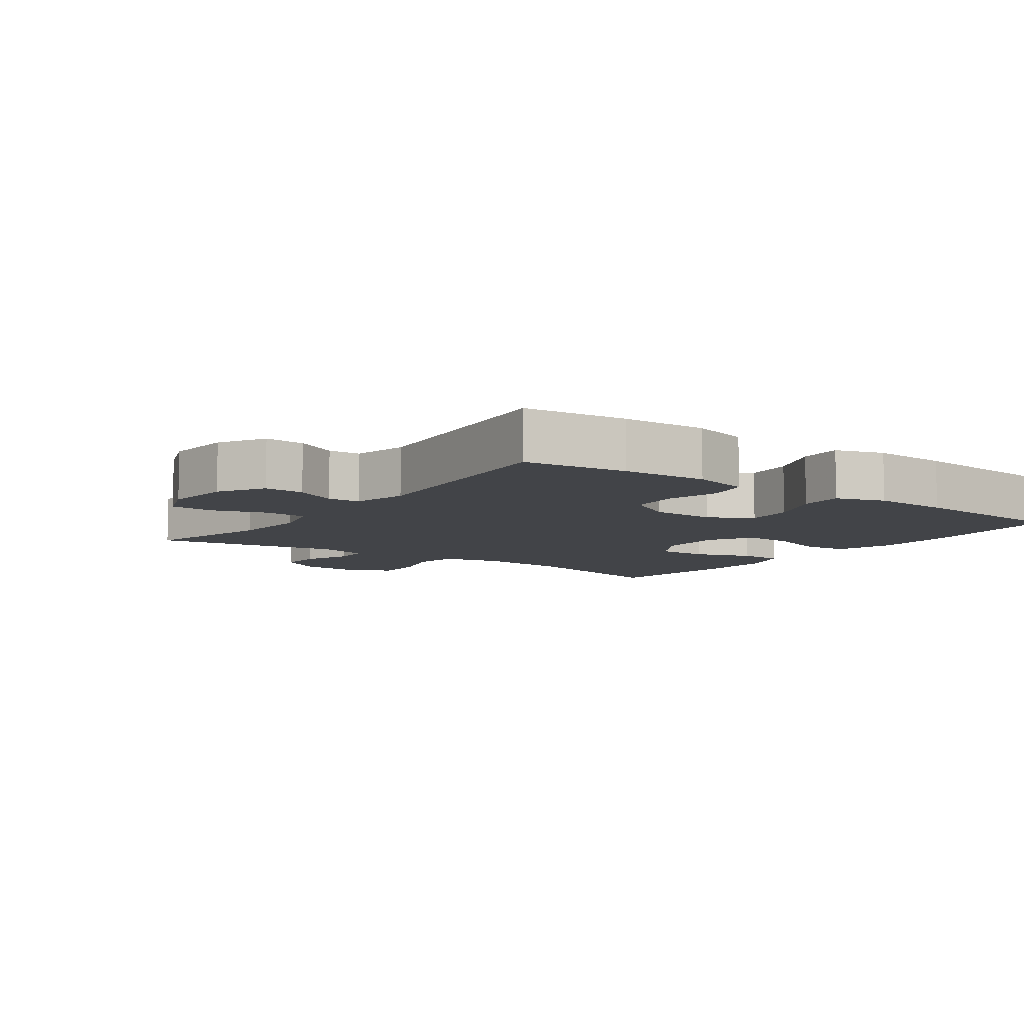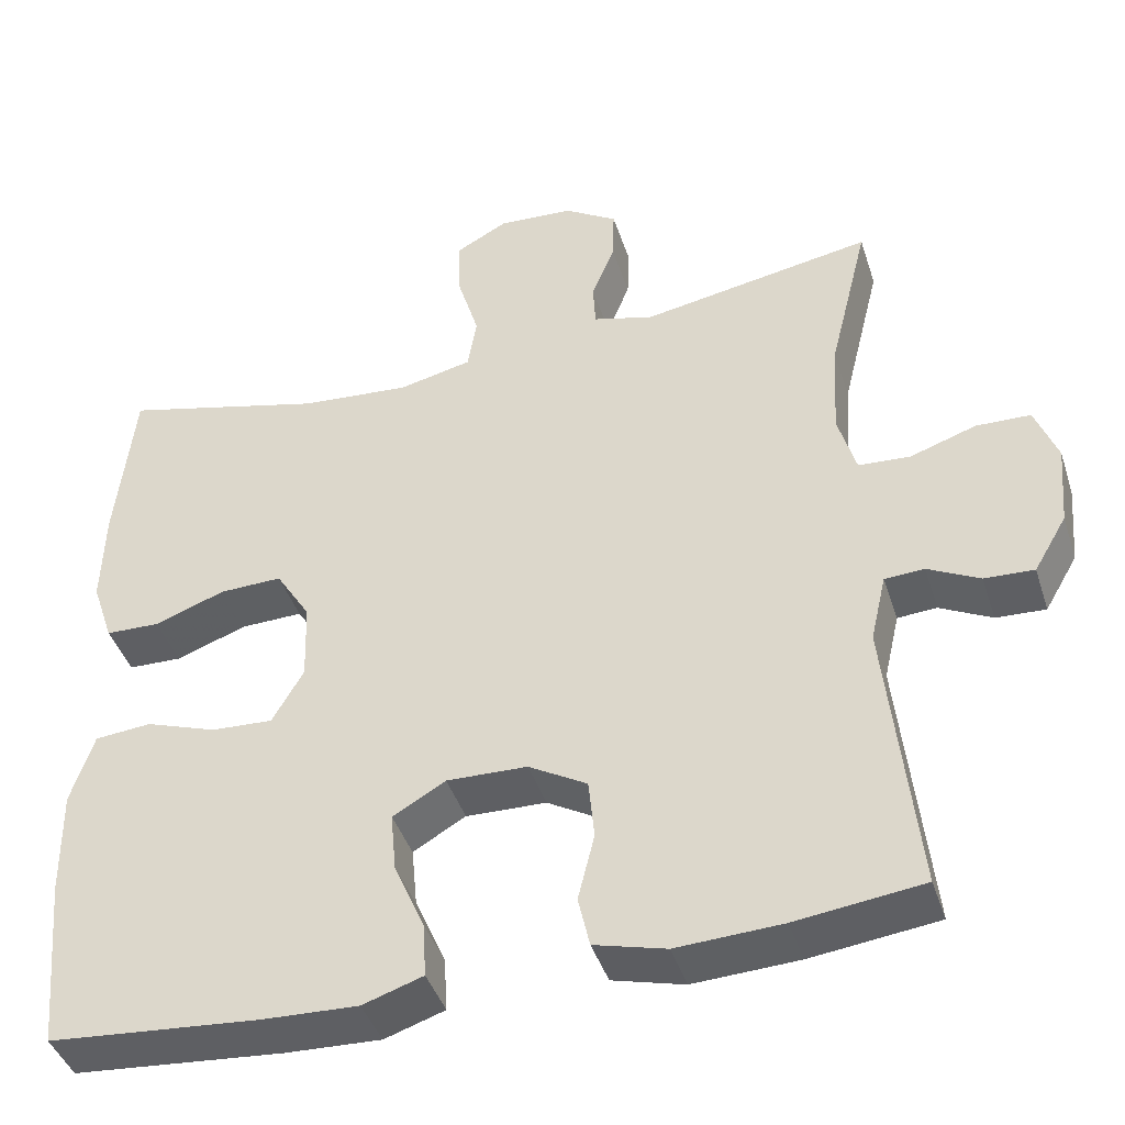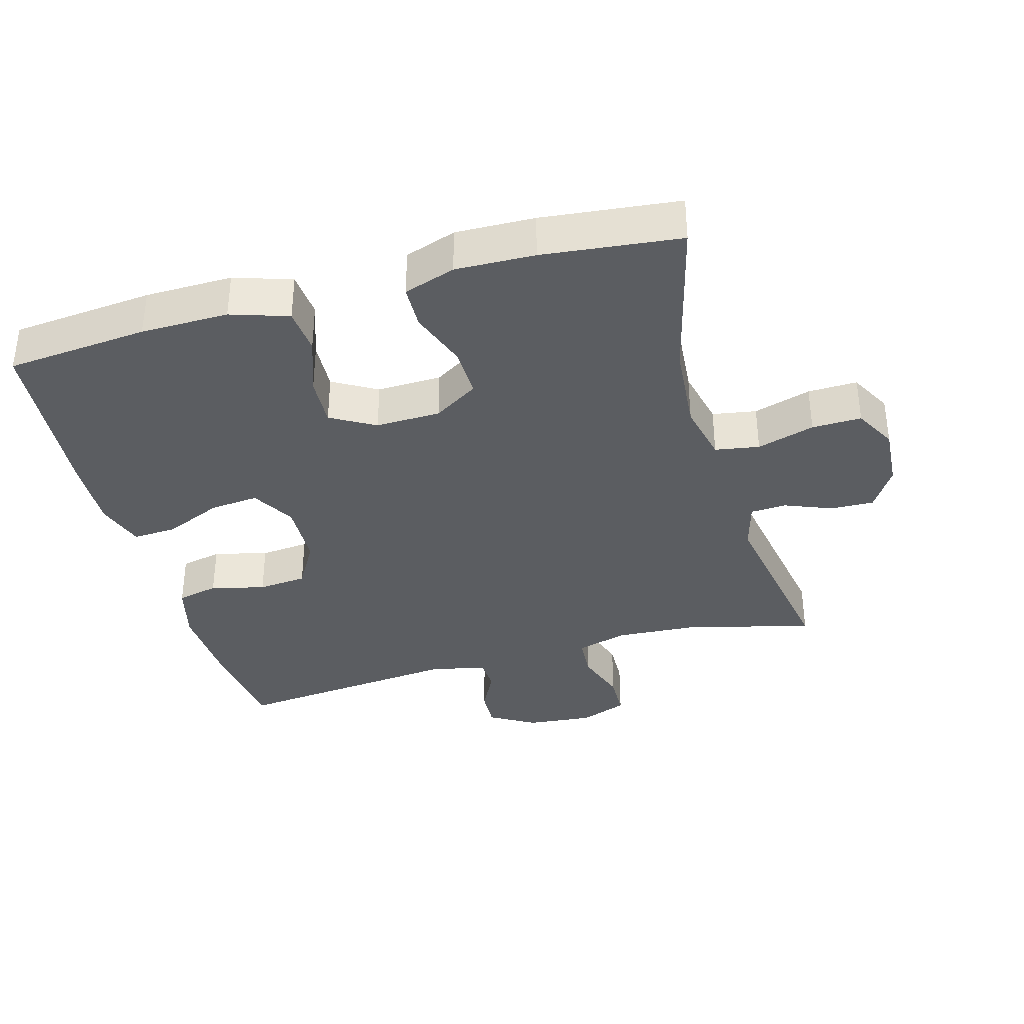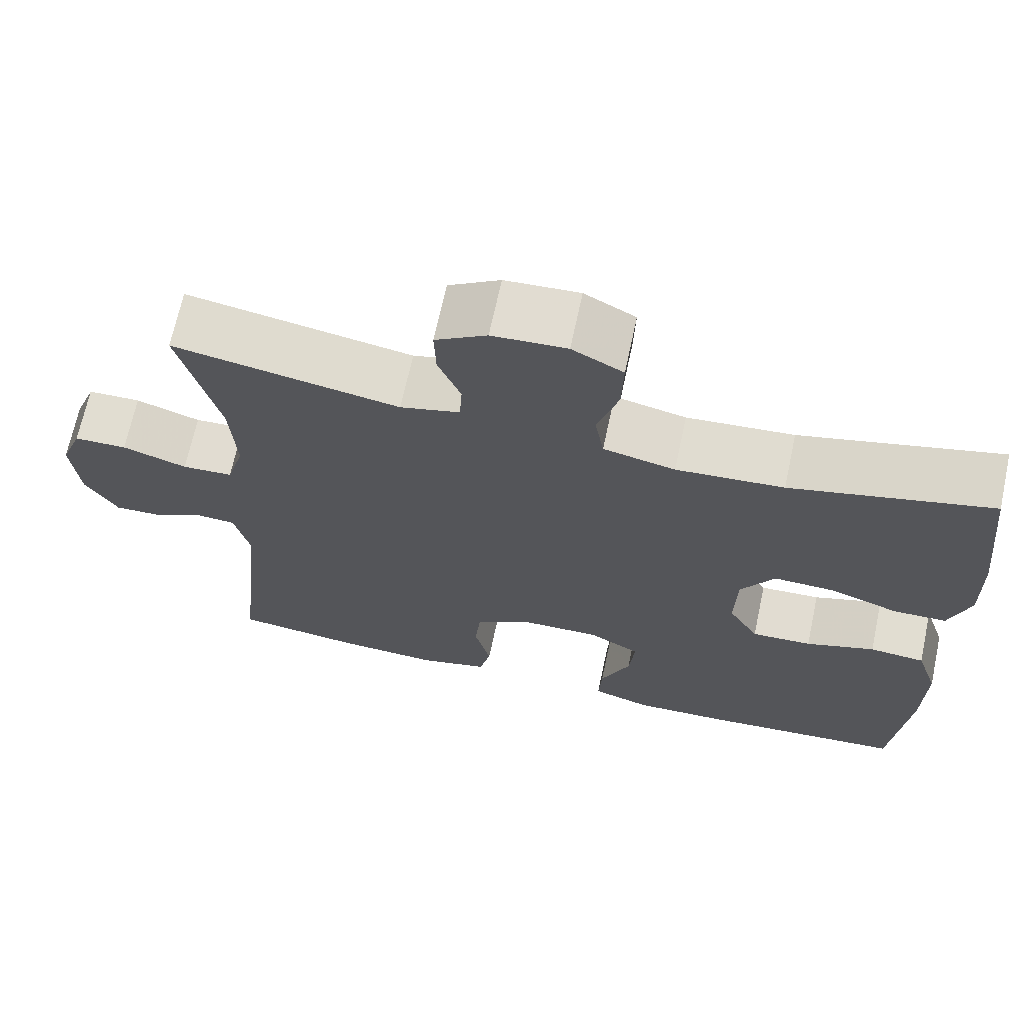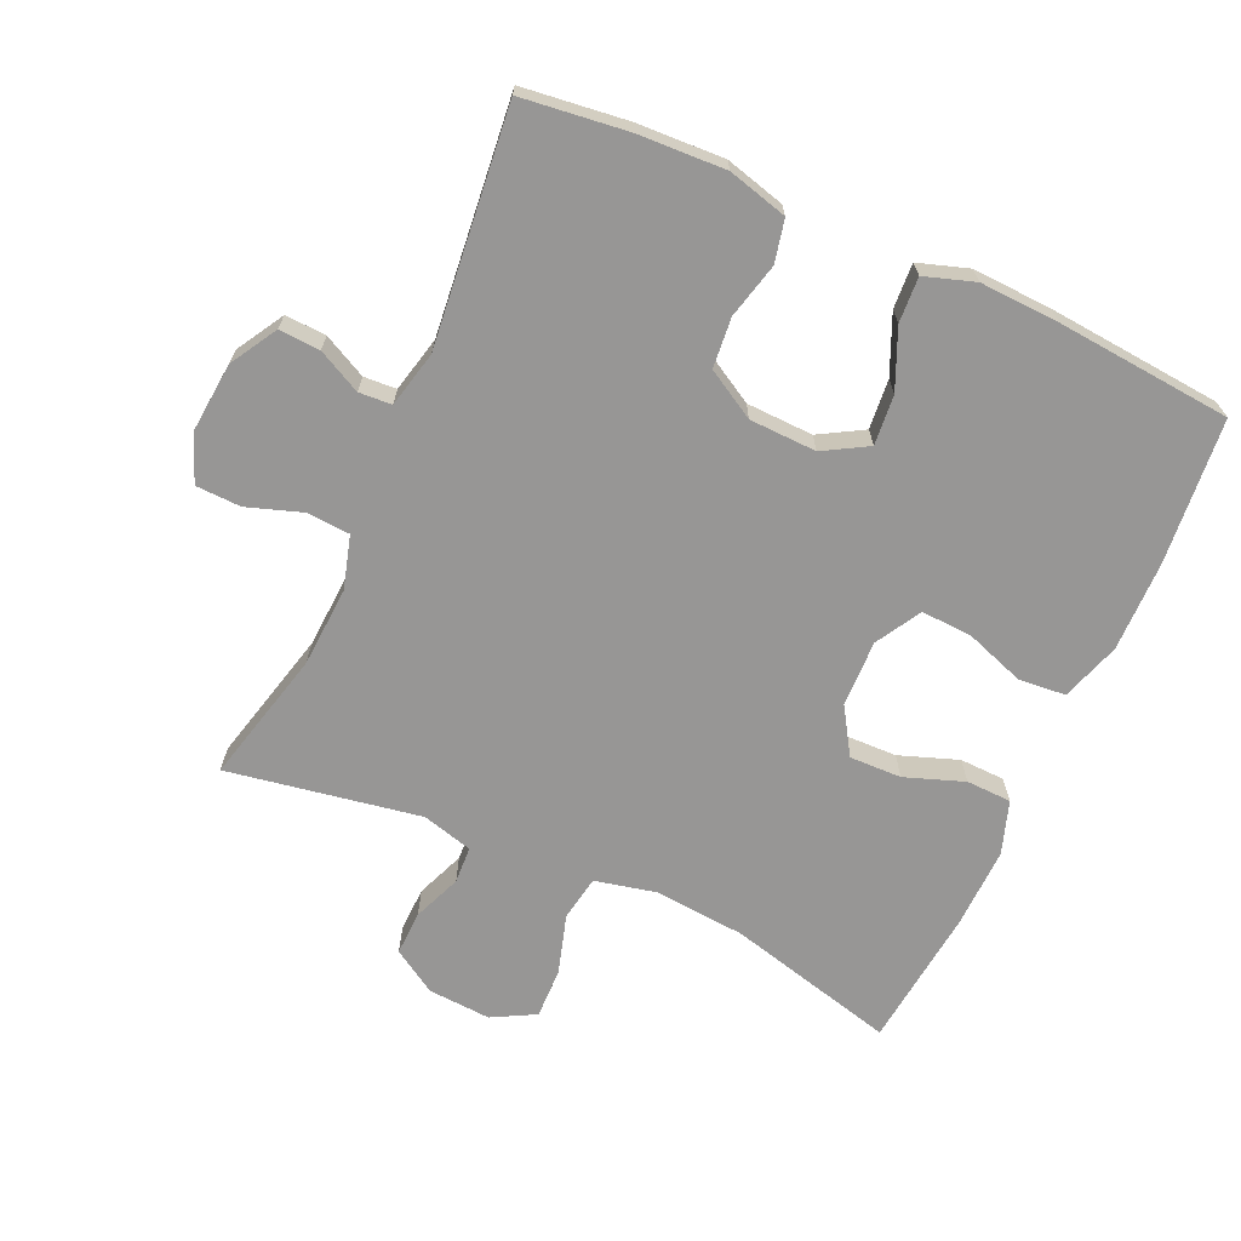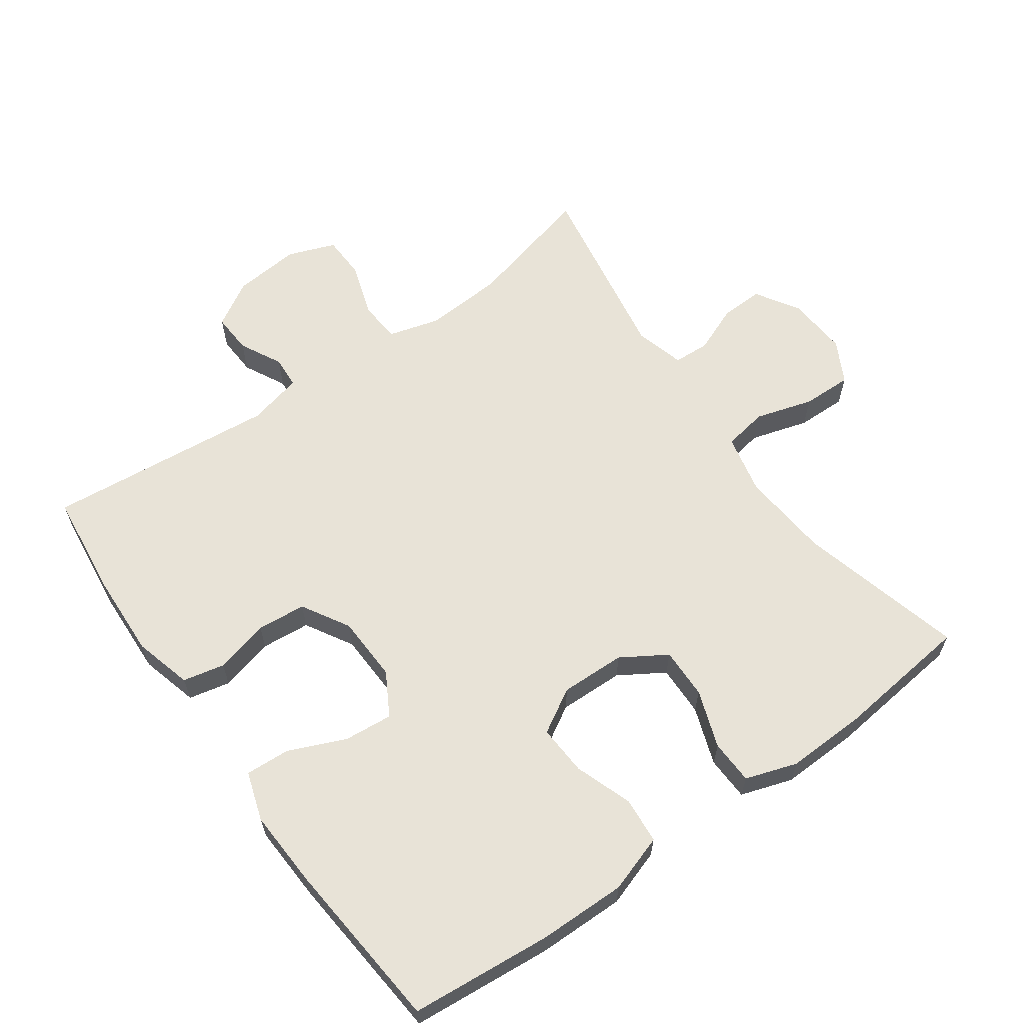
<metadata>
{"format":"obj","ext":"obj","renderer":"f3d","projection":"perspective","resolution":1024,"background":"white","views":[{"elev":-7.9,"azim":144.0,"up":"+Y"},{"elev":-42.4,"azim":17.5,"up":"+Z"},{"elev":-36.0,"azim":-74.4,"up":"+Y"},{"elev":68.5,"azim":-167.9,"up":"+Z"},{"elev":-68.0,"azim":155.7,"up":"+Y"},{"elev":62.2,"azim":-125.7,"up":"+Y"}]}
</metadata>
<code>
v 0.5 0.07 -0.5
v 0.346 0.07 -0.519
v 0.218 0.07 -0.525
v 0.131 0.07 -0.502
v 0.117 0.07 -0.44
v 0.137 0.07 -0.359
v 0.13 0.07 -0.286
v 0.059 0.07 -0.245
v -0.039 0.07 -0.242
v -0.103 0.07 -0.279
v -0.096 0.07 -0.352
v -0.059 0.07 -0.437
v -0.055 0.07 -0.503
v -0.128 0.07 -0.527
v -0.244 0.07 -0.522
v -0.5 0.07 -0.5
v -0.52 0.07 -0.288
v -0.522 0.07 -0.157
v -0.494 0.07 -0.071
v -0.425 0.07 -0.065
v -0.339 0.07 -0.095
v -0.264 0.07 -0.099
v -0.226 0.07 -0.033
v -0.229 0.07 0.064
v -0.271 0.07 0.131
v -0.347 0.07 0.129
v -0.433 0.07 0.098
v -0.499 0.07 0.1
v -0.525 0.07 0.177
v -0.522 0.07 0.295
v -0.5 0.07 0.5
v -0.252 0.07 0.437
v -0.119 0.07 0.426
v -0.03 0.07 0.446
v -0.019 0.07 0.512
v -0.045 0.07 0.598
v -0.047 0.07 0.672
v 0.016 0.07 0.706
v 0.108 0.07 0.7
v 0.172 0.07 0.66
v 0.17 0.07 0.595
v 0.142 0.07 0.525
v 0.145 0.07 0.471
v 0.219 0.07 0.451
v 0.5 0.07 0.5
v 0.452 0.07 0.306
v 0.445 0.07 0.188
v 0.467 0.07 0.111
v 0.53 0.07 0.107
v 0.61 0.07 0.134
v 0.676 0.07 0.132
v 0.703 0.07 0.061
v 0.694 0.07 -0.039
v 0.654 0.07 -0.107
v 0.594 0.07 -0.104
v 0.531 0.07 -0.072
v 0.483 0.07 -0.075
v 0.464 0.07 -0.157
v 0.5 0 -0.5
v 0.346 0 -0.519
v 0.218 0 -0.525
v 0.131 0 -0.502
v 0.117 0 -0.44
v 0.137 0 -0.359
v 0.13 0 -0.286
v 0.059 0 -0.245
v -0.039 0 -0.242
v -0.103 0 -0.279
v -0.096 0 -0.352
v -0.059 0 -0.437
v -0.055 0 -0.503
v -0.128 0 -0.527
v -0.244 0 -0.522
v -0.5 0 -0.5
v -0.52 0 -0.288
v -0.522 0 -0.157
v -0.494 0 -0.071
v -0.425 0 -0.065
v -0.339 0 -0.095
v -0.264 0 -0.099
v -0.226 0 -0.033
v -0.229 0 0.064
v -0.271 0 0.131
v -0.347 0 0.129
v -0.433 0 0.098
v -0.499 0 0.1
v -0.525 0 0.177
v -0.522 0 0.295
v -0.5 0 0.5
v -0.252 0 0.437
v -0.119 0 0.426
v -0.03 0 0.446
v -0.019 0 0.512
v -0.045 0 0.598
v -0.047 0 0.672
v 0.016 0 0.706
v 0.108 0 0.7
v 0.172 0 0.66
v 0.17 0 0.595
v 0.142 0 0.525
v 0.145 0 0.471
v 0.219 0 0.451
v 0.5 0 0.5
v 0.452 0 0.306
v 0.445 0 0.188
v 0.467 0 0.111
v 0.53 0 0.107
v 0.61 0 0.134
v 0.676 0 0.132
v 0.703 0 0.061
v 0.694 0 -0.039
v 0.654 0 -0.107
v 0.594 0 -0.104
v 0.531 0 -0.072
v 0.483 0 -0.075
v 0.464 0 -0.157
f 54 55 56
f 53 54 56
f 52 53 56
f 51 52 56
f 50 51 56
f 49 50 56
f 48 49 56 57
f 47 48 57 58
f 44 45 46
f 43 44 46 47
f 40 41 42
f 39 40 42
f 38 39 42
f 37 38 42
f 36 37 42
f 35 36 42
f 34 35 42 43
f 43 47 58
f 34 43 58
f 33 34 58
f 30 31 32
f 29 30 32
f 28 29 32
f 27 28 32
f 26 27 32
f 25 26 32 33
f 19 20 21
f 18 19 21
f 17 18 21
f 16 17 21
f 15 16 21
f 14 15 21
f 13 14 21
f 12 13 21
f 11 12 21
f 10 11 21 22
f 9 10 22 23
f 4 5 6
f 3 4 6
f 2 3 6
f 1 2 6
f 58 1 6
f 58 6 7
f 58 7 8
f 33 58 8
f 25 33 8
f 24 25 8
f 8 9 23 24
f 114 113 112
f 114 112 111
f 114 111 110
f 114 110 109
f 114 109 108
f 114 108 107
f 115 114 107 106
f 116 115 106 105
f 104 103 102
f 105 104 102 101
f 100 99 98
f 100 98 97
f 100 97 96
f 100 96 95
f 100 95 94
f 100 94 93
f 101 100 93 92
f 116 105 101
f 116 101 92
f 116 92 91
f 90 89 88
f 90 88 87
f 90 87 86
f 90 86 85
f 90 85 84
f 91 90 84 83
f 79 78 77
f 79 77 76
f 79 76 75
f 79 75 74
f 79 74 73
f 79 73 72
f 79 72 71
f 79 71 70
f 79 70 69
f 80 79 69 68
f 81 80 68 67
f 64 63 62
f 64 62 61
f 64 61 60
f 64 60 59
f 64 59 116
f 65 64 116
f 66 65 116
f 66 116 91
f 66 91 83
f 66 83 82
f 82 81 67 66
f 1 59 60 2
f 2 60 61 3
f 3 61 62 4
f 4 62 63 5
f 5 63 64 6
f 6 64 65 7
f 7 65 66 8
f 8 66 67 9
f 9 67 68 10
f 10 68 69 11
f 11 69 70 12
f 12 70 71 13
f 13 71 72 14
f 14 72 73 15
f 15 73 74 16
f 16 74 75 17
f 17 75 76 18
f 18 76 77 19
f 19 77 78 20
f 20 78 79 21
f 21 79 80 22
f 22 80 81 23
f 23 81 82 24
f 24 82 83 25
f 25 83 84 26
f 26 84 85 27
f 27 85 86 28
f 28 86 87 29
f 29 87 88 30
f 30 88 89 31
f 31 89 90 32
f 32 90 91 33
f 33 91 92 34
f 34 92 93 35
f 35 93 94 36
f 36 94 95 37
f 37 95 96 38
f 38 96 97 39
f 39 97 98 40
f 40 98 99 41
f 41 99 100 42
f 42 100 101 43
f 43 101 102 44
f 44 102 103 45
f 45 103 104 46
f 46 104 105 47
f 47 105 106 48
f 48 106 107 49
f 49 107 108 50
f 50 108 109 51
f 51 109 110 52
f 52 110 111 53
f 53 111 112 54
f 54 112 113 55
f 55 113 114 56
f 56 114 115 57
f 57 115 116 58
f 58 116 59 1

</code>
